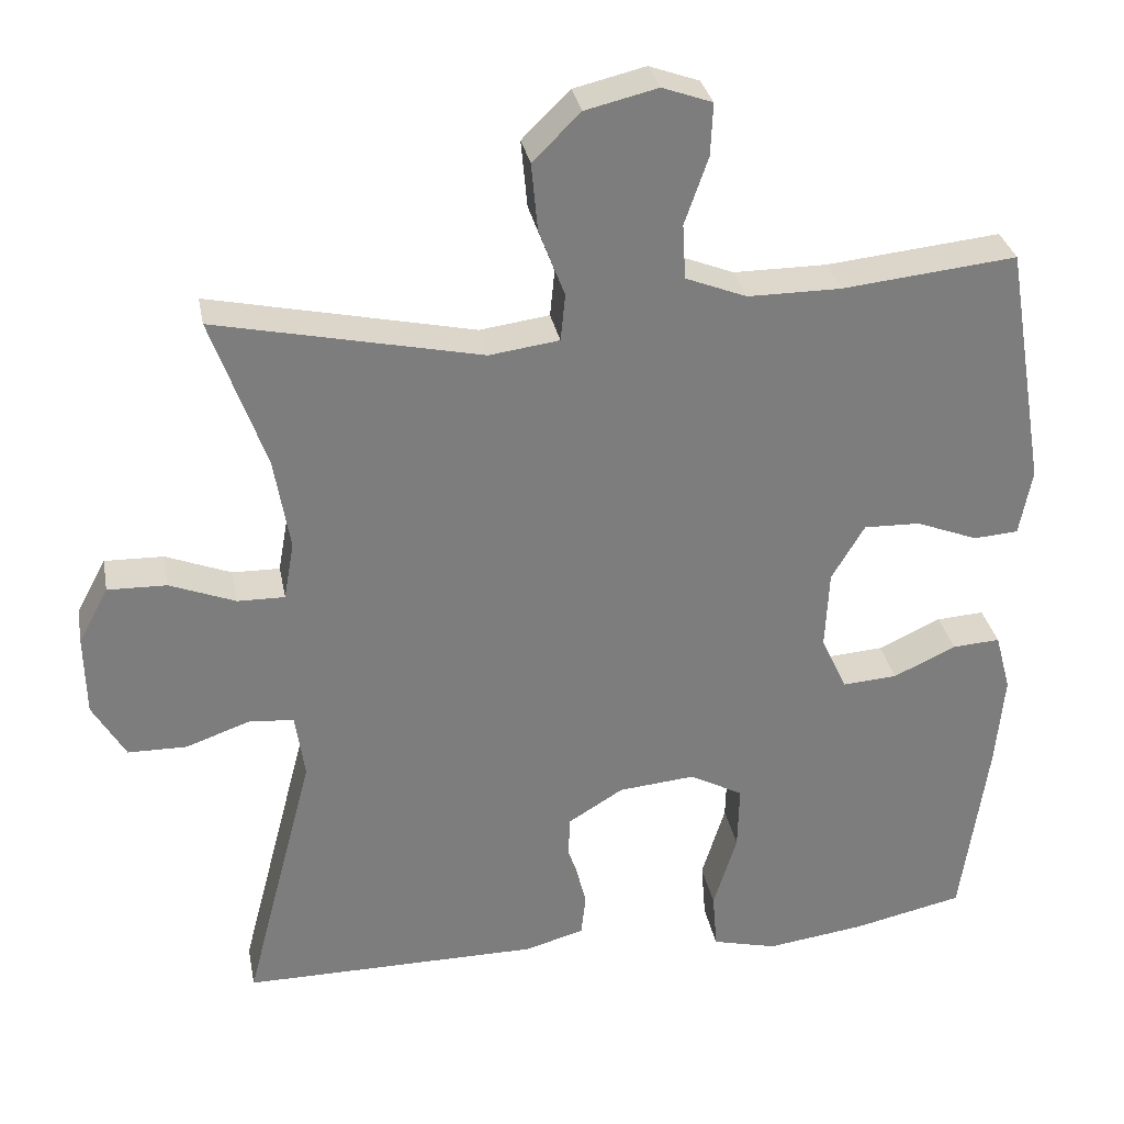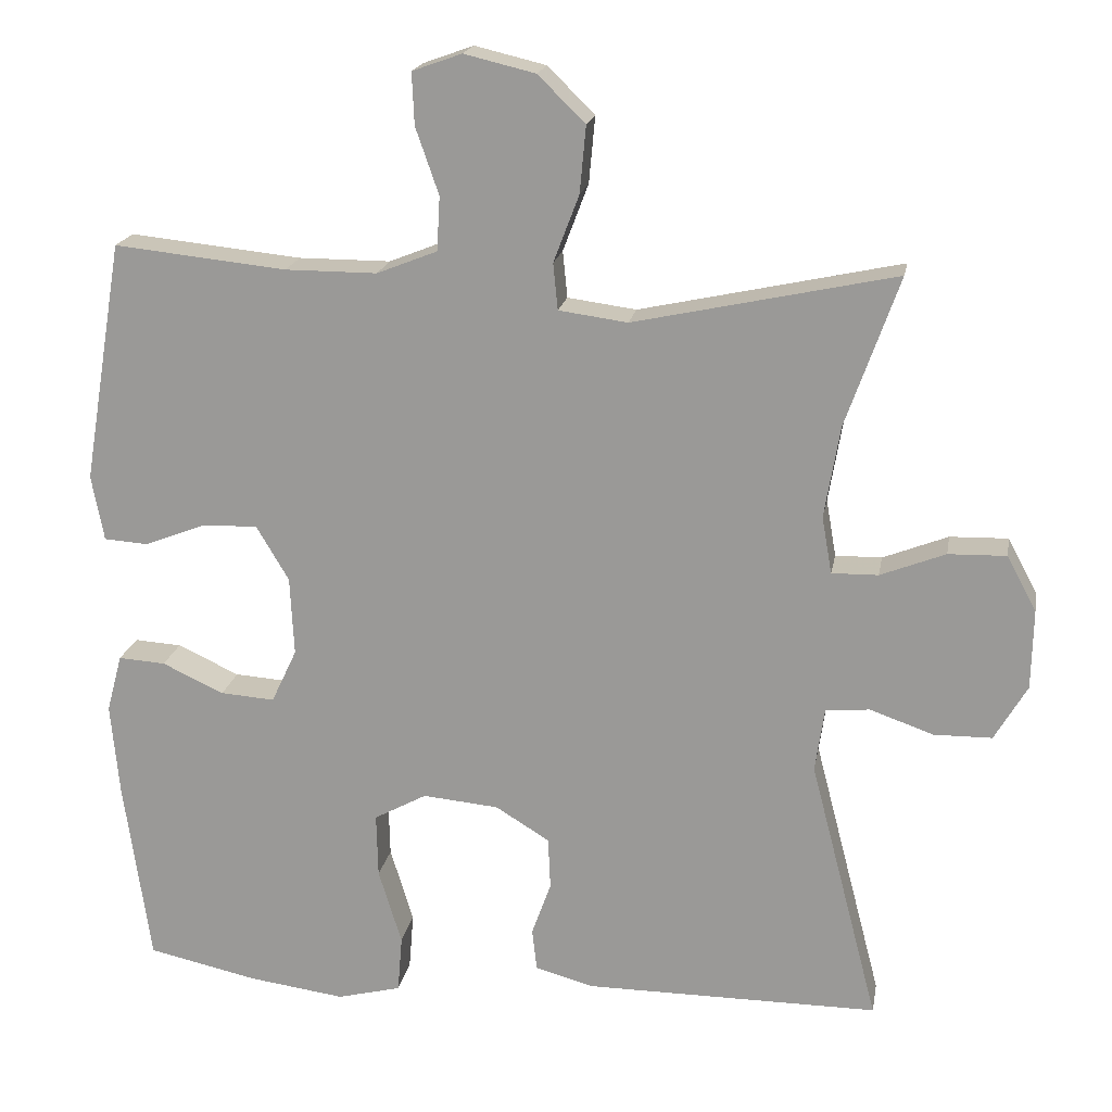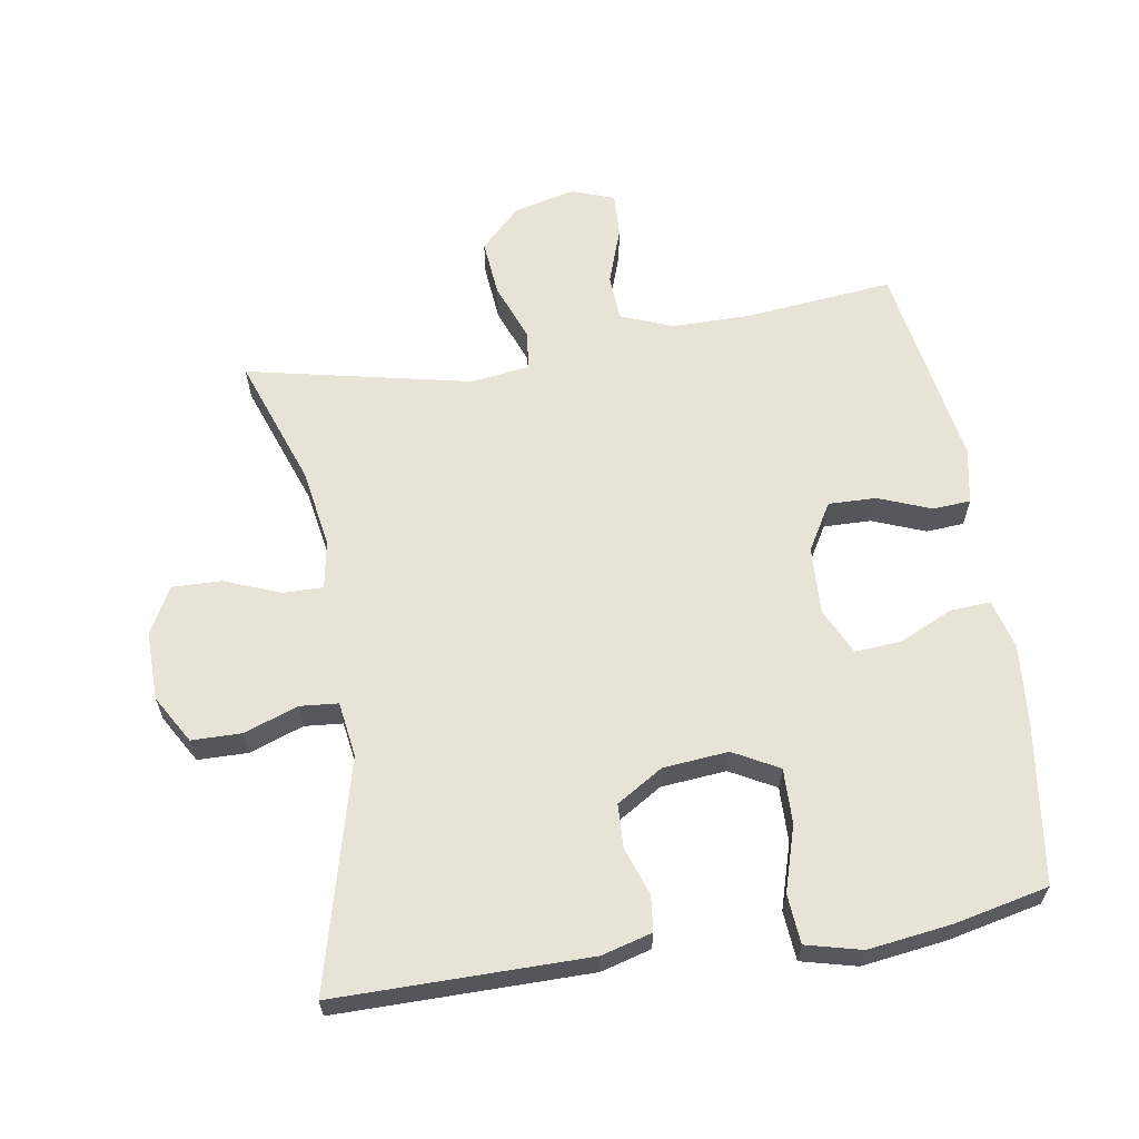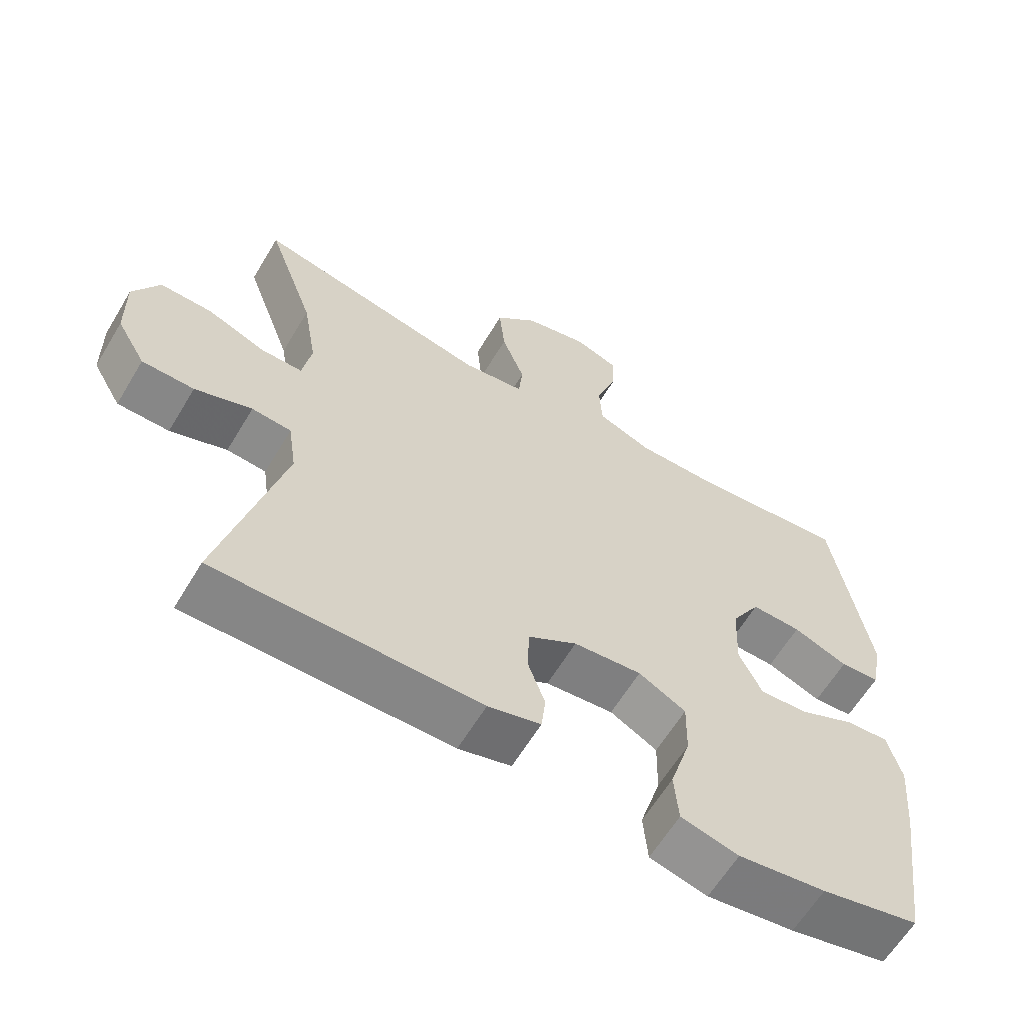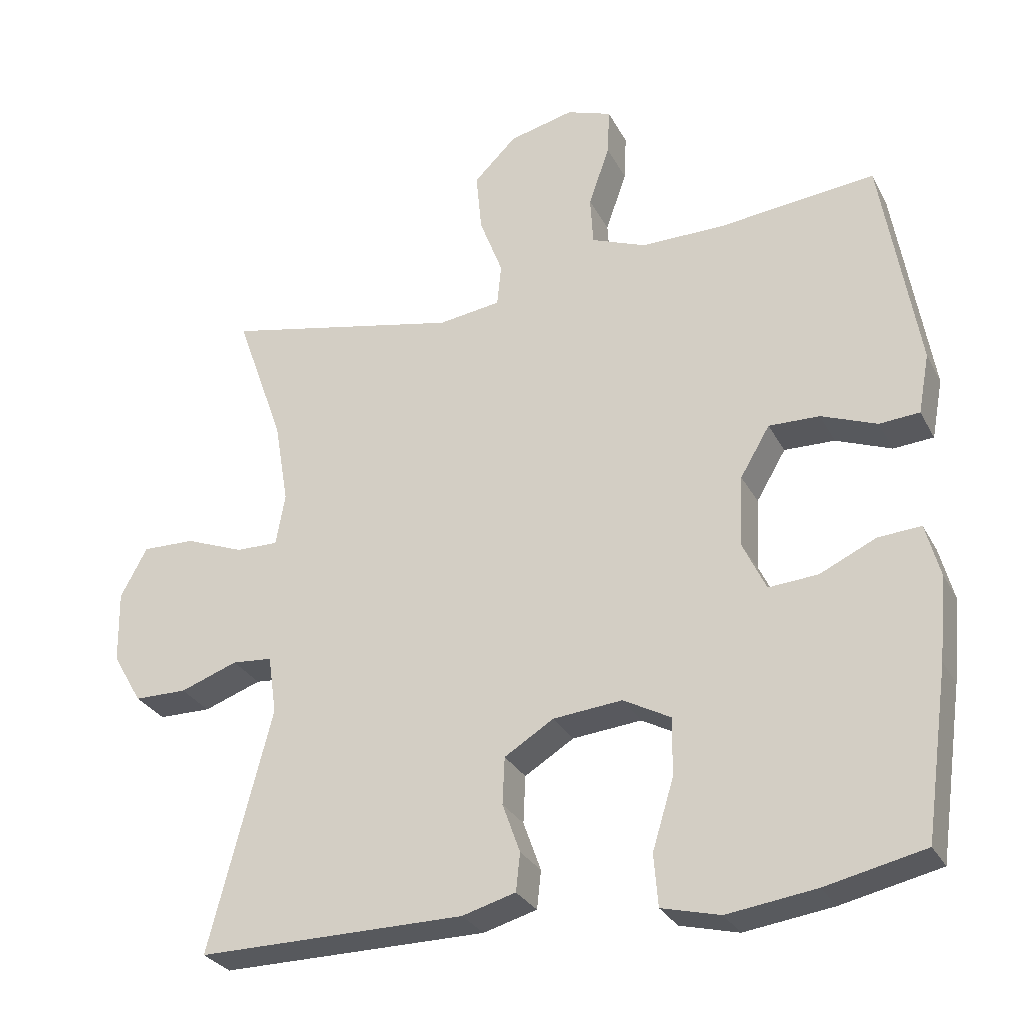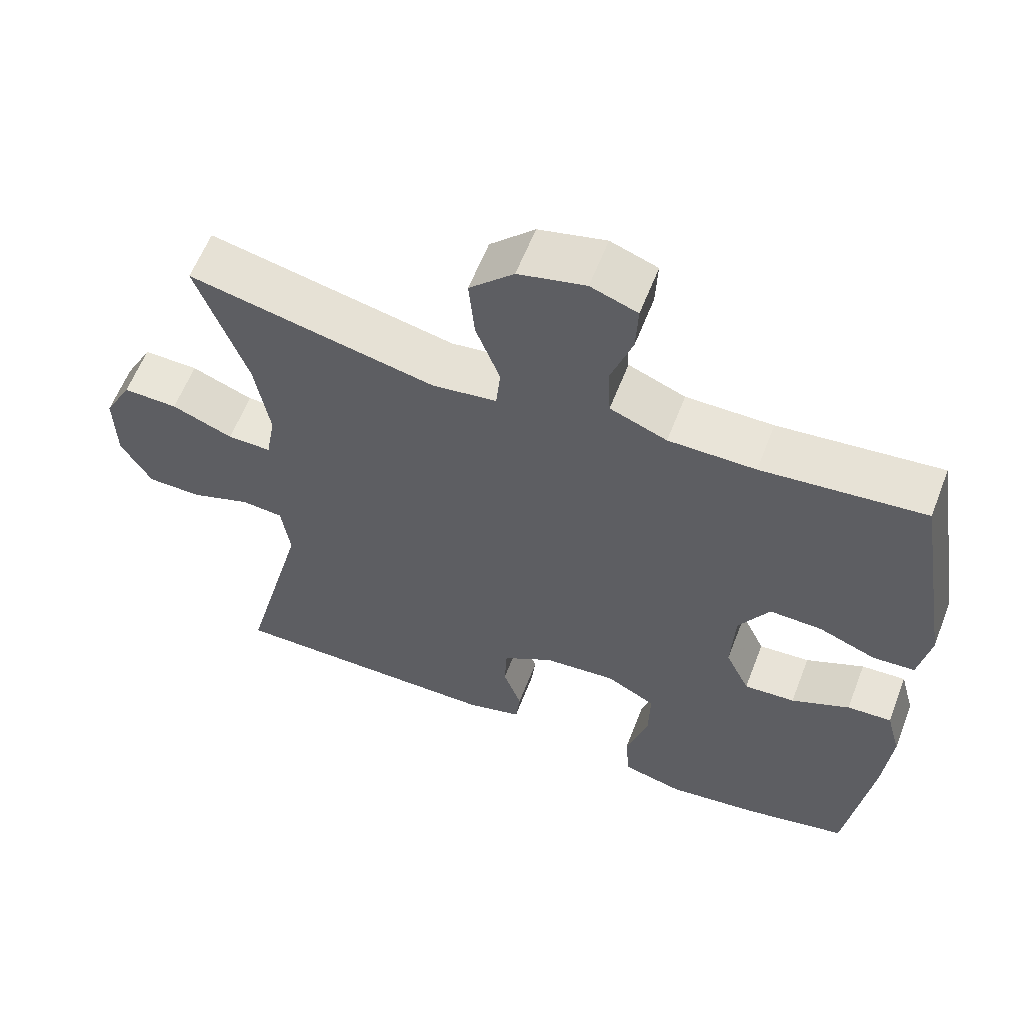
<metadata>
{"format":"obj","ext":"obj","renderer":"f3d","projection":"perspective","resolution":1024,"background":"white","views":[{"elev":31.3,"azim":169.3,"up":"+Z"},{"elev":18.8,"azim":10.0,"up":"+Z"},{"elev":62.4,"azim":170.8,"up":"+Y"},{"elev":-62.1,"azim":149.1,"up":"+Z"},{"elev":-29.1,"azim":-156.7,"up":"+Z"},{"elev":59.9,"azim":-158.9,"up":"+Z"}]}
</metadata>
<code>
v -0.5 0.07 0.5
v -0.277 0.07 0.477
v -0.158 0.07 0.477
v -0.08 0.07 0.508
v -0.076 0.07 0.578
v -0.106 0.07 0.664
v -0.109 0.07 0.731
v -0.045 0.07 0.754
v 0.047 0.07 0.732
v 0.108 0.07 0.672
v 0.1 0.07 0.586
v 0.067 0.07 0.499
v 0.073 0.07 0.439
v 0.162 0.07 0.427
v 0.5 0.07 0.5
v 0.431 0.07 0.306
v 0.411 0.07 0.187
v 0.424 0.07 0.113
v 0.484 0.07 0.114
v 0.568 0.07 0.147
v 0.643 0.07 0.149
v 0.681 0.07 0.078
v 0.679 0.07 -0.025
v 0.637 0.07 -0.097
v 0.562 0.07 -0.098
v 0.48 0.07 -0.069
v 0.423 0.07 -0.074
v 0.411 0.07 -0.157
v 0.5 0.07 -0.5
v 0.12 0.07 -0.499
v 0.044 0.07 -0.478
v 0.038 0.07 -0.424
v 0.063 0.07 -0.354
v 0.06 0.07 -0.287
v -0.01 0.07 -0.244
v -0.108 0.07 -0.235
v -0.176 0.07 -0.272
v -0.174 0.07 -0.355
v -0.144 0.07 -0.453
v -0.15 0.07 -0.527
v -0.233 0.07 -0.548
v -0.359 0.07 -0.531
v -0.5 0.07 -0.5
v -0.534 0.07 -0.26
v -0.545 0.07 -0.14
v -0.525 0.07 -0.065
v -0.464 0.07 -0.069
v -0.384 0.07 -0.106
v -0.314 0.07 -0.111
v -0.281 0.07 -0.041
v -0.286 0.07 0.061
v -0.328 0.07 0.132
v -0.4 0.07 0.13
v -0.479 0.07 0.099
v -0.536 0.07 0.103
v -0.552 0.07 0.188
v -0.5 0 0.5
v -0.277 0 0.477
v -0.158 0 0.477
v -0.08 0 0.508
v -0.076 0 0.578
v -0.106 0 0.664
v -0.109 0 0.731
v -0.045 0 0.754
v 0.047 0 0.732
v 0.108 0 0.672
v 0.1 0 0.586
v 0.067 0 0.499
v 0.073 0 0.439
v 0.162 0 0.427
v 0.5 0 0.5
v 0.431 0 0.306
v 0.411 0 0.187
v 0.424 0 0.113
v 0.484 0 0.114
v 0.568 0 0.147
v 0.643 0 0.149
v 0.681 0 0.078
v 0.679 0 -0.025
v 0.637 0 -0.097
v 0.562 0 -0.098
v 0.48 0 -0.069
v 0.423 0 -0.074
v 0.411 0 -0.157
v 0.5 0 -0.5
v 0.12 0 -0.499
v 0.044 0 -0.478
v 0.038 0 -0.424
v 0.063 0 -0.354
v 0.06 0 -0.287
v -0.01 0 -0.244
v -0.108 0 -0.235
v -0.176 0 -0.272
v -0.174 0 -0.355
v -0.144 0 -0.453
v -0.15 0 -0.527
v -0.233 0 -0.548
v -0.359 0 -0.531
v -0.5 0 -0.5
v -0.534 0 -0.26
v -0.545 0 -0.14
v -0.525 0 -0.065
v -0.464 0 -0.069
v -0.384 0 -0.106
v -0.314 0 -0.111
v -0.281 0 -0.041
v -0.286 0 0.061
v -0.328 0 0.132
v -0.4 0 0.13
v -0.479 0 0.099
v -0.536 0 0.103
v -0.552 0 0.188
f 53 54 55 56
f 52 53 56 1
f 51 52 1 2
f 50 51 2 3
f 45 46 47 48
f 45 48 49
f 44 45 49
f 43 44 49
f 42 43 49
f 41 42 49 50
f 38 39 40 41
f 37 38 41 50
f 30 31 32 33
f 28 29 30 33
f 27 28 33 34
f 23 24 25 26
f 23 26 27
f 22 23 27
f 19 20 21 22
f 18 19 22 27
f 17 18 27 34
f 14 15 16
f 13 14 16 17
f 9 10 11 12
f 7 8 9 12
f 5 6 7 12
f 4 5 12 13
f 36 37 50 3
f 13 17 34 35
f 13 35 36
f 3 4 13 36
f 112 111 110 109
f 57 112 109 108
f 58 57 108 107
f 59 58 107 106
f 104 103 102 101
f 105 104 101
f 105 101 100
f 105 100 99
f 105 99 98
f 106 105 98 97
f 97 96 95 94
f 106 97 94 93
f 89 88 87 86
f 89 86 85 84
f 90 89 84 83
f 82 81 80 79
f 83 82 79
f 83 79 78
f 78 77 76 75
f 83 78 75 74
f 90 83 74 73
f 72 71 70
f 73 72 70 69
f 68 67 66 65
f 68 65 64 63
f 68 63 62 61
f 69 68 61 60
f 59 106 93 92
f 91 90 73 69
f 92 91 69
f 92 69 60 59
f 1 57 58 2
f 2 58 59 3
f 3 59 60 4
f 4 60 61 5
f 5 61 62 6
f 6 62 63 7
f 7 63 64 8
f 8 64 65 9
f 9 65 66 10
f 10 66 67 11
f 11 67 68 12
f 12 68 69 13
f 13 69 70 14
f 14 70 71 15
f 15 71 72 16
f 16 72 73 17
f 17 73 74 18
f 18 74 75 19
f 19 75 76 20
f 20 76 77 21
f 21 77 78 22
f 22 78 79 23
f 23 79 80 24
f 24 80 81 25
f 25 81 82 26
f 26 82 83 27
f 27 83 84 28
f 28 84 85 29
f 29 85 86 30
f 30 86 87 31
f 31 87 88 32
f 32 88 89 33
f 33 89 90 34
f 34 90 91 35
f 35 91 92 36
f 36 92 93 37
f 37 93 94 38
f 38 94 95 39
f 39 95 96 40
f 40 96 97 41
f 41 97 98 42
f 42 98 99 43
f 43 99 100 44
f 44 100 101 45
f 45 101 102 46
f 46 102 103 47
f 47 103 104 48
f 48 104 105 49
f 49 105 106 50
f 50 106 107 51
f 51 107 108 52
f 52 108 109 53
f 53 109 110 54
f 54 110 111 55
f 55 111 112 56
f 56 112 57 1

</code>
